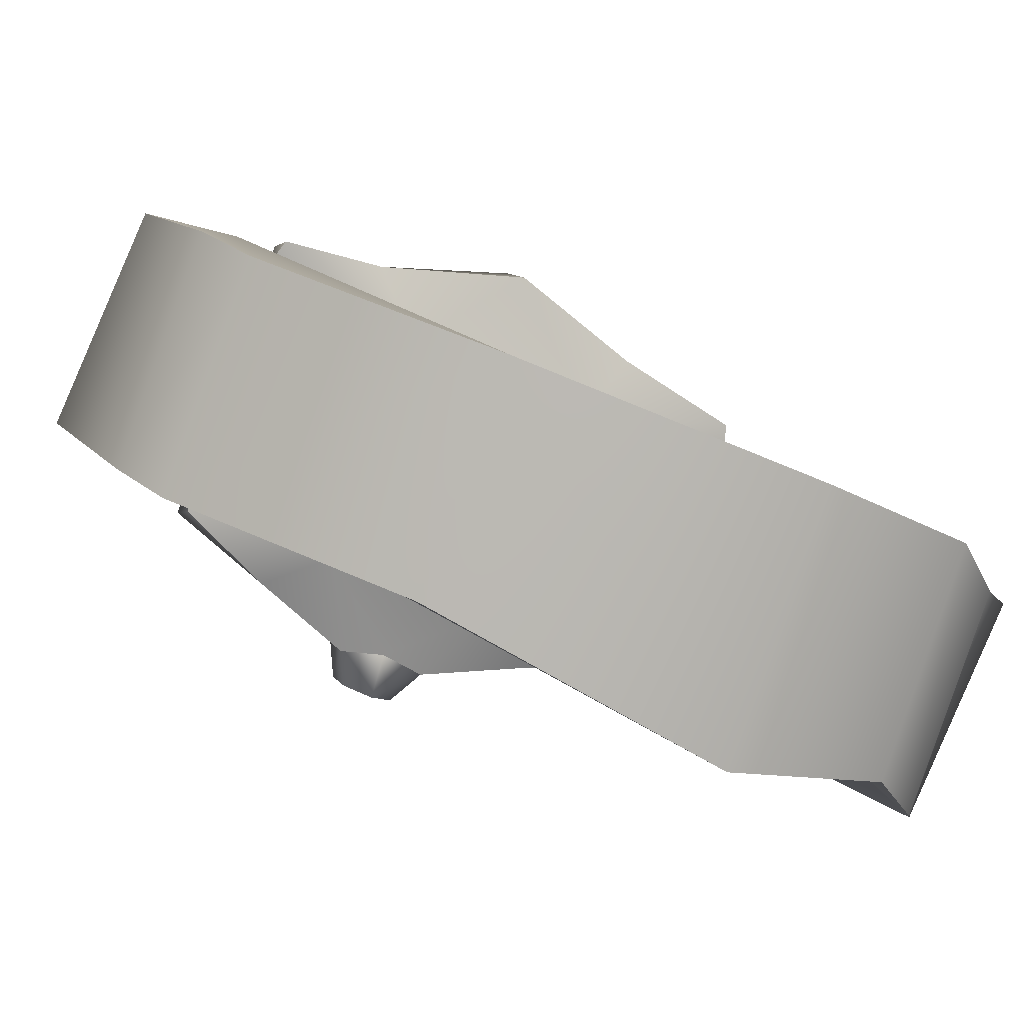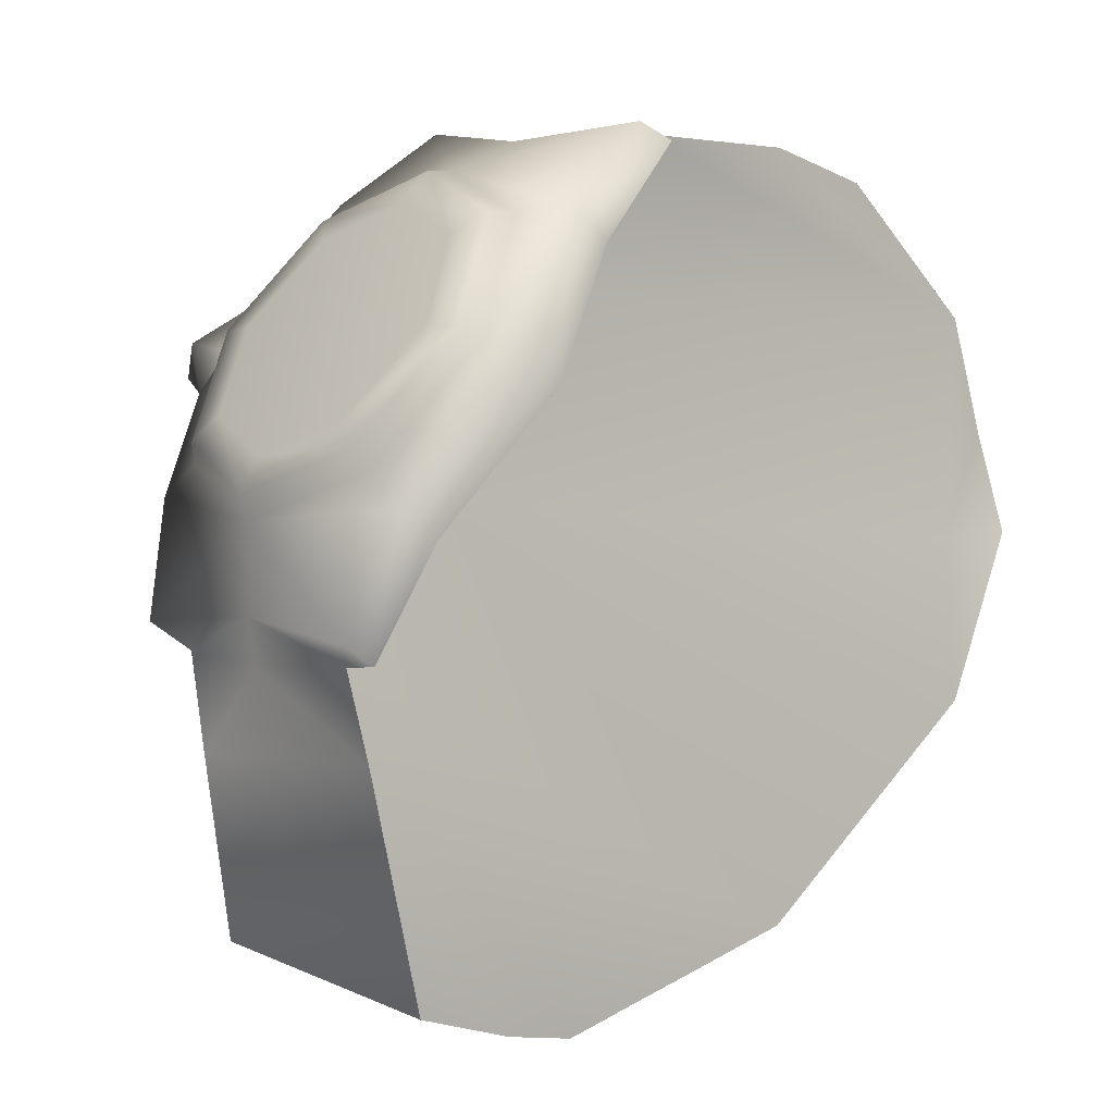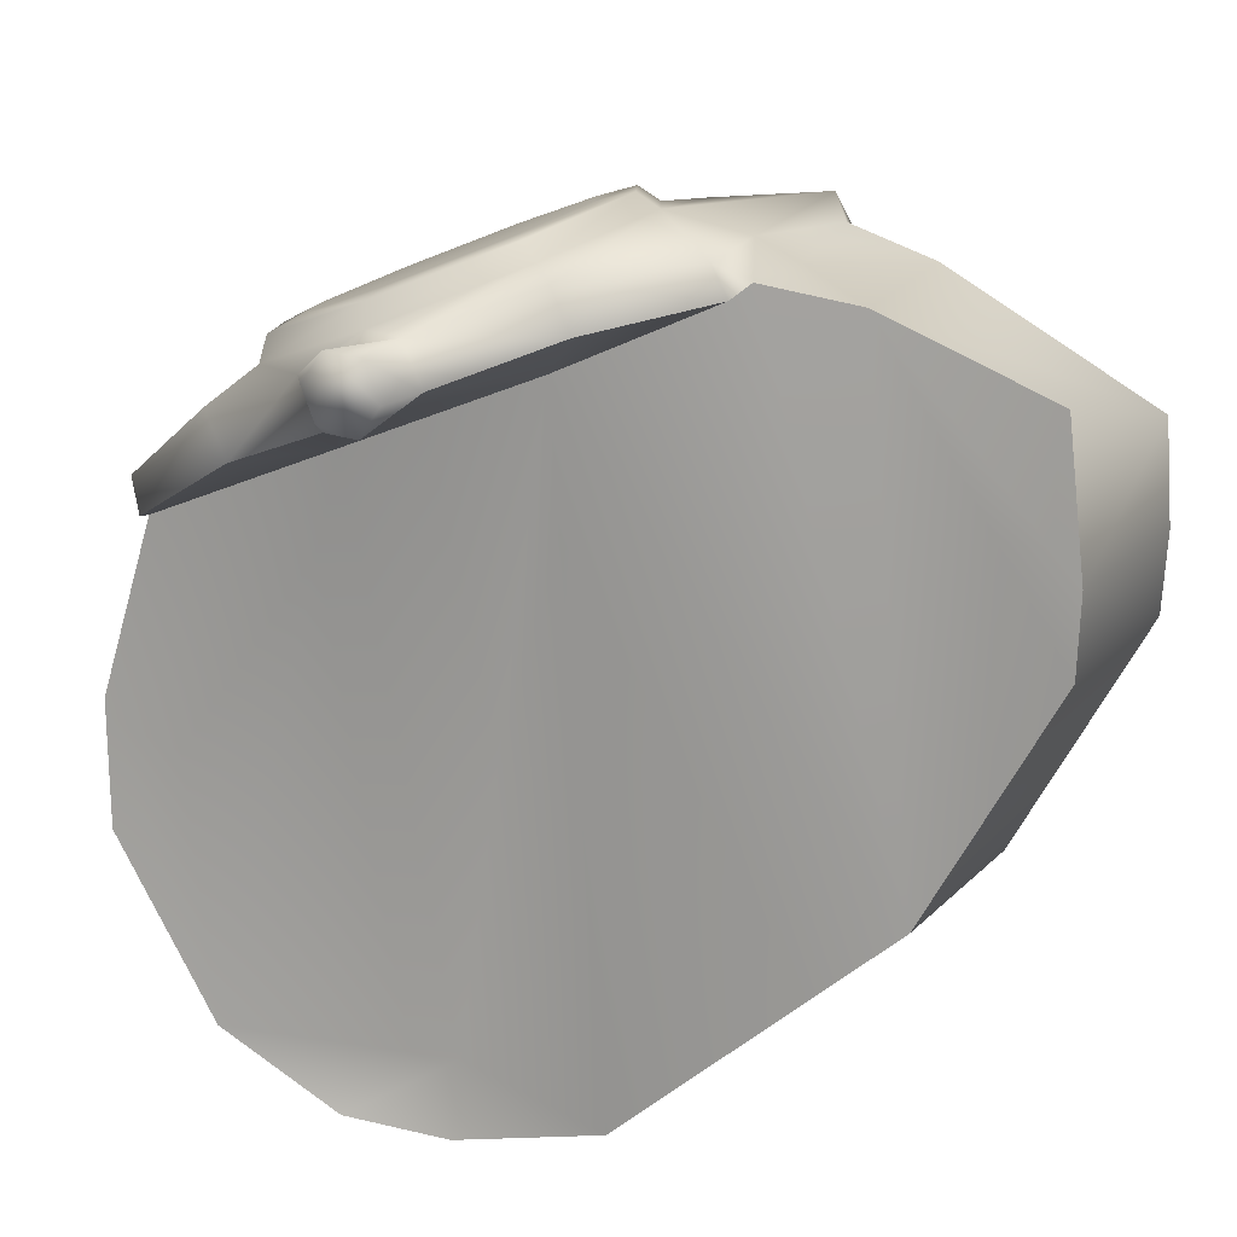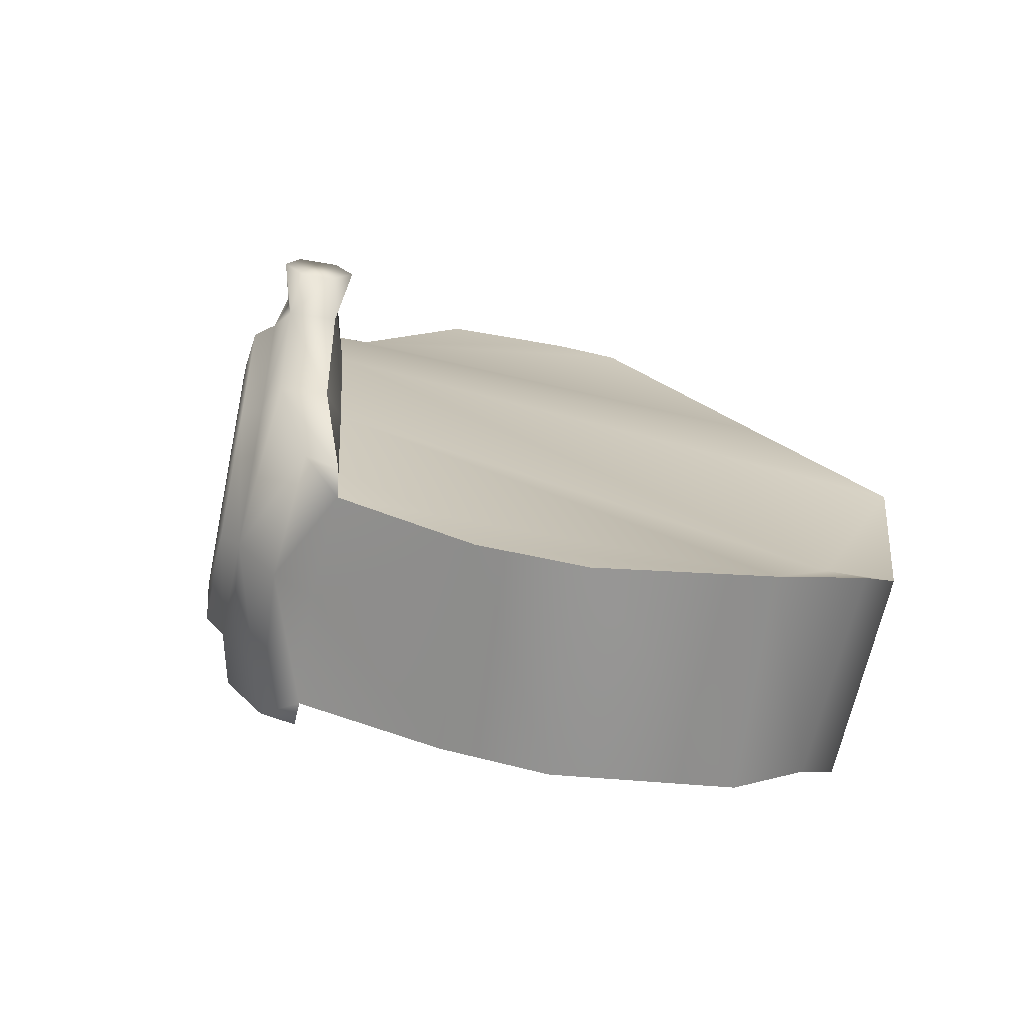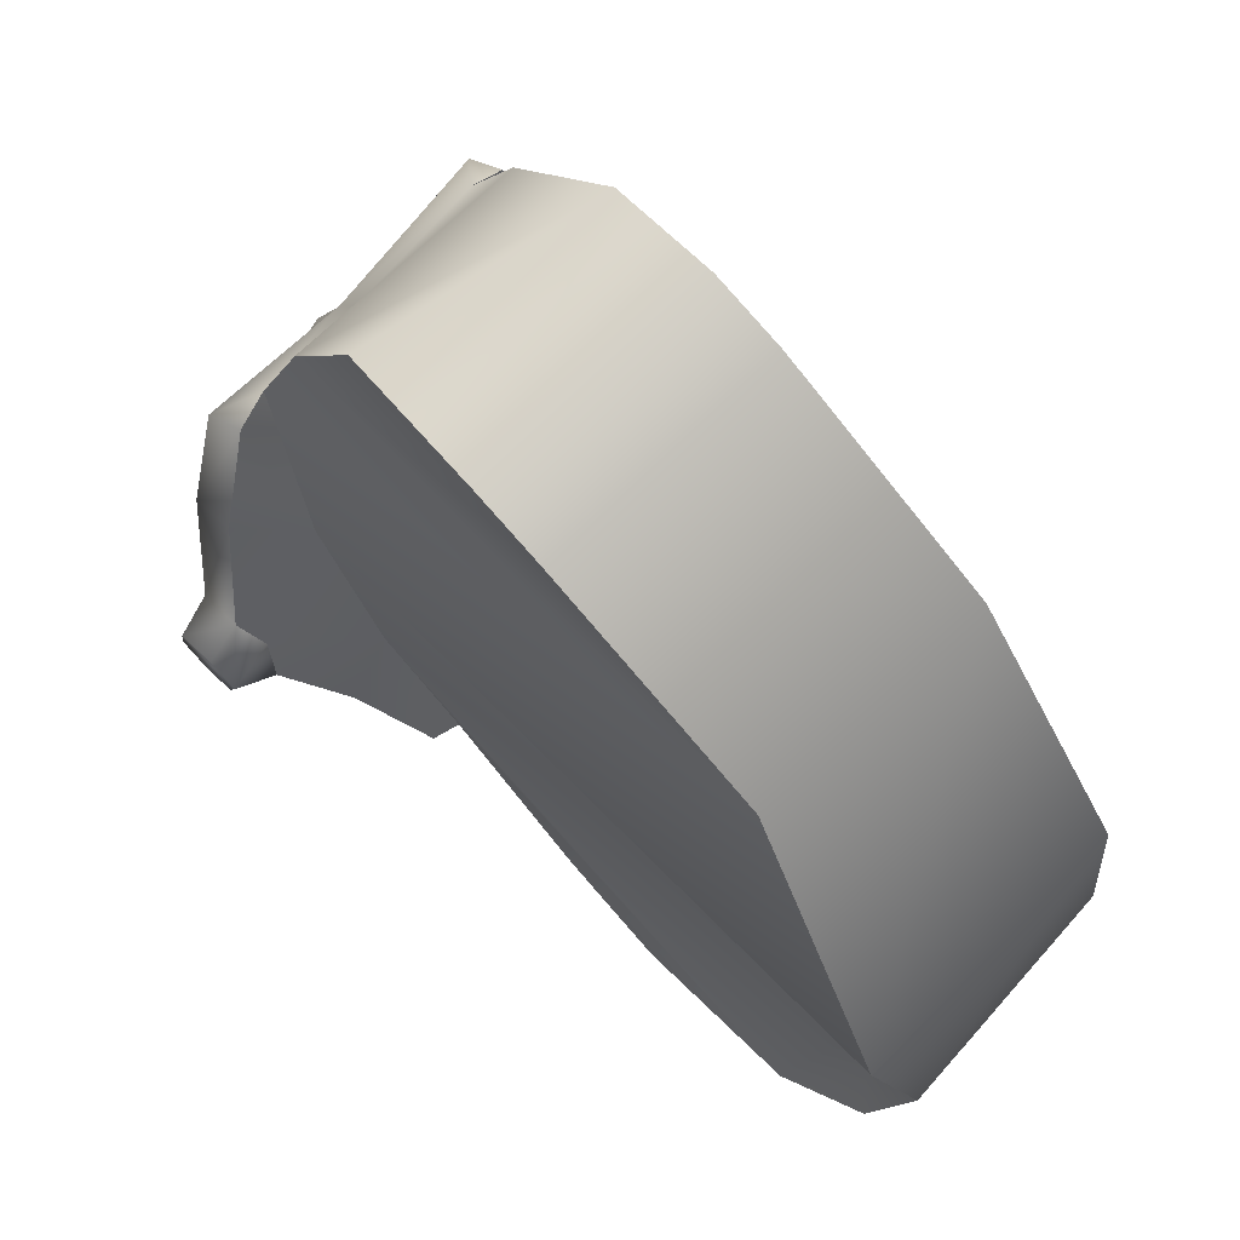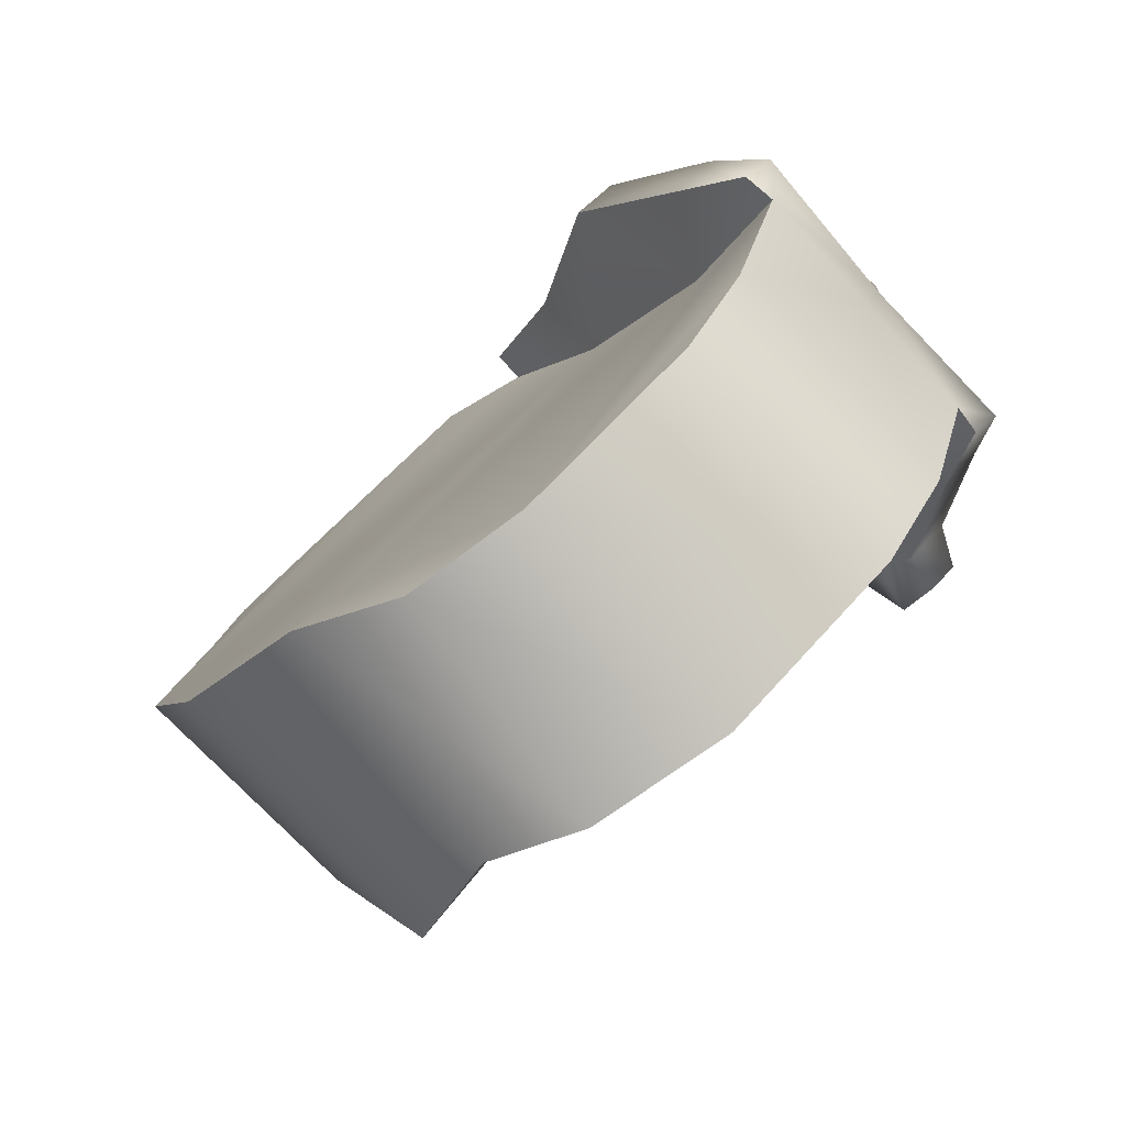
<metadata>
{"format":"obj","ext":"obj","renderer":"f3d","projection":"perspective","resolution":1024,"background":"white","views":[{"elev":-38.4,"azim":53.7,"up":"+Y"},{"elev":68.9,"azim":20.7,"up":"+Y"},{"elev":-31.2,"azim":-65.1,"up":"+Y"},{"elev":-73.4,"azim":-56.5,"up":"+Z"},{"elev":-27.9,"azim":7.1,"up":"+Y"},{"elev":-15.7,"azim":150.3,"up":"+Y"}]}
</metadata>
<code>
o US_Tunic_Officer_Mesh.mo_US_Tunic_Officer_Mesh.md.002
v 2.965 -0.5142 0.2334
v 2.101 -0.339 0.6272
v 2.524 0.03483 0.6593
v 3.088 -2.307 0.1462
v 4.171 -1.842 0.6018
v 3.455 -2.624 0.5255
v 3.898 -1.577 0.2125
v 2.517 -1.642 -0.05366
v 3.301 -0.9099 0.06535
v 2.177 -1.244 0.08727
v 1.735 -0.7512 0.5266
v 1.937 -0.2142 0.7671
v 2.482 0.2472 0.7339
v 2.616 0.1344 0.7124
v 1.495 -0.727 0.5925
v 1.629 -0.8274 0.5561
v 1.771 -0.0838 1.055
v 2.403 0.4694 1.308
v 2.558 0.3047 1.322
v 2.626 0.4495 2.037
v 2.466 0.6083 2.023
v 2.229 0.4457 2.731
v 2.344 0.213 3.282
v 2.212 0.2852 3.27
v 2.394 0.3003 2.753
v 2.296 0.5286 2.001
v 2.181 0.3524 1.362
v 1.699 -0.01888 1.118
v 1.27 -0.4244 1.307
v 1.666 -0.006537 1.292
v 1.331 -0.3237 1.439
v 1.961 0.3073 1.513
v 2.076 0.3825 1.401
v 1.53 -0.01764 2.55
v 1.865 0.2995 2.403
v 2.043 0.4341 1.973
v 2.181 0.5446 1.989
v 2.047 0.3415 2.598
v 1.582 -0.09919 2.803
v 1.524 -0.03299 2.727
v 1.172 -0.5355 2.496
v 1.953 0.3725 2.538
v 1.235 -0.3315 2.329
v 1.147 -0.4344 2.444
v 1.057 -0.7117 1.856
v 1.237 -0.7121 1.071
v 1.386 -0.8812 1.096
v 1.019 -0.8642 1.607
v 1.306 -0.5246 1.259
v 1.042 -0.5965 1.856
v 1.152 -0.4583 1.869
v 2.296 0.008846 2.487
v 4.198 -1.742 1.21
v 2.375 -0.01249 1.471
v 3.226 -0.9422 4.203
v 2.437 -0.01094 3.6
v 2.904 -0.6469 4.32
v 3.441 -1.182 4.075
v 4.069 -1.716 3.189
v 2.231 0.1348 3.303
v 4.478 -2.016 1.829
v 4.429 -1.914 1.006
v 4.171 -1.842 0.6018
v 3.898 -1.577 0.2125
v 2.524 0.03483 0.6593
v 2.965 -0.5142 0.2334
v 3.301 -0.9099 0.06535
v 1.653 -0.755 3.582
v 2.4 -1.648 4.069
v 1.985 -1.165 4.195
v 2.617 -1.889 3.95
v 3.245 -2.421 3.058
v 1.452 -0.6646 3.221
v 1.481 -0.7992 2.389
v 3.539 -2.877 1.667
v 3.501 -2.456 1.038
v 1.581 -0.7983 1.462
v 3.088 -2.307 0.1462
v 1.735 -0.7512 0.5266
v 2.177 -1.244 0.08727
v 2.517 -1.642 -0.05366
v 3.455 -2.624 0.5255
v 3.685 -2.713 0.9089
v 2.616 0.1344 0.7124
v 2.375 -0.01249 1.471
v 2.524 0.03483 0.6593
v 2.558 0.3047 1.322
v 2.626 0.4495 2.037
v 2.296 0.008846 2.487
v 2.394 0.3003 2.753
v 2.344 0.213 3.282
v 2.231 0.1348 3.303
v 1.358 -0.7912 3.162
v 1.481 -0.7992 2.389
v 1.452 -0.6646 3.221
v 1.195 -0.8963 2.625
v 1.105 -1.029 2.083
v 1.185 -1.013 1.874
v 1.581 -0.7983 1.462
v 1.174 -1.03 1.636
v 1.386 -0.8812 1.096
v 1.629 -0.8274 0.5561
v 1.735 -0.7512 0.5266
v 1.054 -0.7493 2.604
v 1.358 -0.7912 3.162
v 1.229 -0.7092 3.15
v 1.195 -0.8963 2.625
v 0.9673 -0.8739 2.064
v 1.105 -1.029 2.083
v 0.8573 -1.002 1.968
v 0.8217 -0.9504 1.826
v 0.9849 -1.136 1.979
v 1.058 -1.199 1.855
v 1.002 -1.124 1.706
v 1.185 -1.013 1.874
v 1.006 -0.8349 1.853
v 1.174 -1.03 1.636
v 0.8958 -1.014 1.698
v 1.706 -0.2463 3.129
v 1.452 -0.6646 3.221
v 1.795 -0.359 3.28
v 1.653 -0.755 3.582
v 2.231 0.1348 3.303
v 2.437 -0.01094 3.6
v 2.904 -0.6469 4.32
v 1.985 -1.165 4.195
v 2.4 -1.648 4.069
v 3.226 -0.9422 4.203
v 3.441 -1.182 4.075
v 2.617 -1.889 3.95
v 4.069 -1.716 3.189
v 3.245 -2.421 3.058
v 3.539 -2.877 1.667
v 4.478 -2.016 1.829
v 3.685 -2.713 0.9089
v 4.429 -1.914 1.006
f 1 2 3
f 4 5 6
f 5 4 7
f 8 7 4
f 7 8 9
f 10 9 8
f 9 10 1
f 10 2 1
f 2 10 11
f 11 12 2
f 12 3 2
f 3 12 13
f 14 3 13
f 15 11 16
f 12 11 15
f 12 15 17
f 12 17 13
f 13 17 18
f 18 14 13
f 14 18 19
f 18 20 19
f 20 18 21
f 22 20 21
f 23 22 24
f 22 23 25
f 20 22 25
f 26 22 21
f 18 26 21
f 26 18 27
f 27 18 17
f 28 27 17
f 17 29 28
f 29 30 28
f 30 29 31
f 32 28 30
f 28 32 33
f 27 28 33
f 33 26 27
f 31 34 30
f 35 30 34
f 30 35 32
f 36 32 35
f 36 33 32
f 33 36 37
f 26 33 37
f 37 38 26
f 22 26 38
f 22 38 39
f 40 41 39
f 39 42 40
f 42 39 38
f 38 37 42
f 35 37 36
f 37 35 42
f 34 42 35
f 42 34 40
f 43 40 34
f 40 43 44
f 41 40 44
f 44 45 41
f 46 16 47
f 47 48 46
f 48 49 46
f 49 48 45
f 50 49 45
f 45 44 50
f 44 51 50
f 51 44 43
f 43 31 51
f 34 31 43
f 31 50 51
f 50 31 29
f 49 50 29
f 29 17 49
f 46 49 17
f 46 17 15
f 16 46 15
f 52 53 54
f 55 56 57
f 56 55 58
f 59 56 58
f 56 59 60
f 59 52 60
f 52 59 61
f 53 52 61
f 62 53 61
f 53 62 63
f 64 53 63
f 64 54 53
f 54 64 65
f 64 66 65
f 66 64 67
f 68 69 70
f 69 68 71
f 68 72 71
f 72 68 73
f 74 72 73
f 72 74 75
f 74 76 75
f 76 74 77
f 77 78 76
f 78 77 79
f 80 78 79
f 78 80 81
f 76 78 82
f 83 76 82
f 76 83 75
f 84 85 86
f 87 85 84
f 88 85 87
f 88 89 85
f 90 89 88
f 91 89 90
f 89 91 92
f 93 94 95
f 96 94 93
f 97 94 96
f 94 97 98
f 98 99 94
f 100 99 98
f 101 99 100
f 102 99 101
f 99 102 103
f 104 105 106
f 105 104 107
f 108 107 104
f 107 108 109
f 110 109 108
f 111 110 108
f 111 112 110
f 112 111 113
f 111 114 113
f 109 110 112
f 113 109 112
f 115 109 113
f 111 108 116
f 48 47 117
f 114 48 117
f 48 114 118
f 114 111 118
f 111 48 118
f 116 48 111
f 45 48 116
f 45 116 108
f 108 41 45
f 41 108 104
f 117 113 114
f 117 115 113
f 41 104 39
f 39 104 106
f 119 39 106
f 120 119 106
f 119 120 121
f 122 121 120
f 105 120 106
f 39 24 22
f 39 119 24
f 119 123 24
f 123 119 121
f 124 123 121
f 124 121 122
f 122 125 124
f 125 122 126
f 127 125 126
f 125 127 128
f 24 123 23
f 127 129 128
f 129 127 130
f 130 131 129
f 131 130 132
f 133 131 132
f 131 133 134
f 135 134 133
f 134 135 136
f 6 136 135
f 136 6 5

</code>
